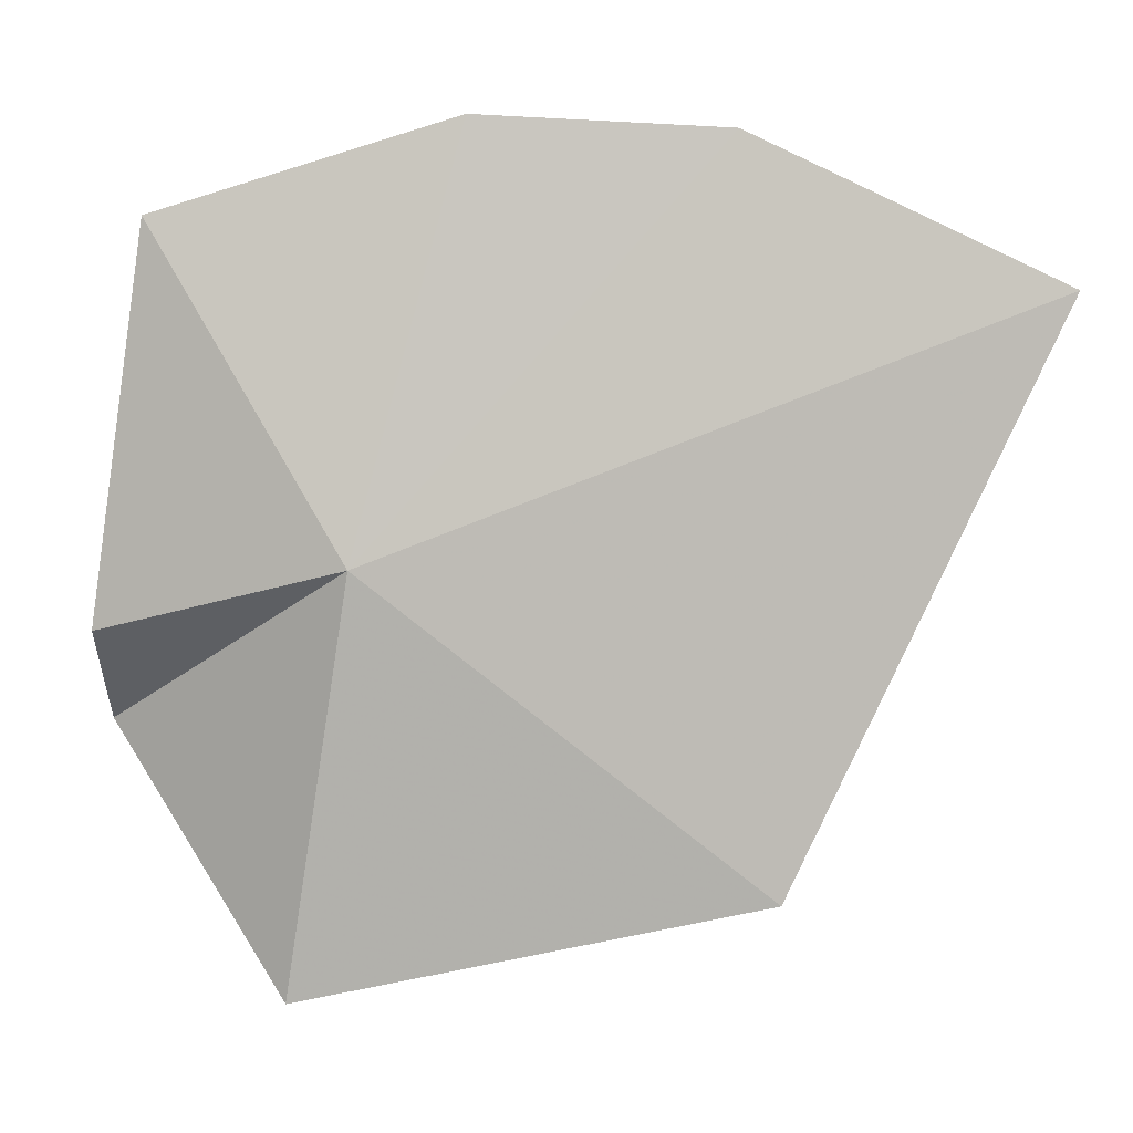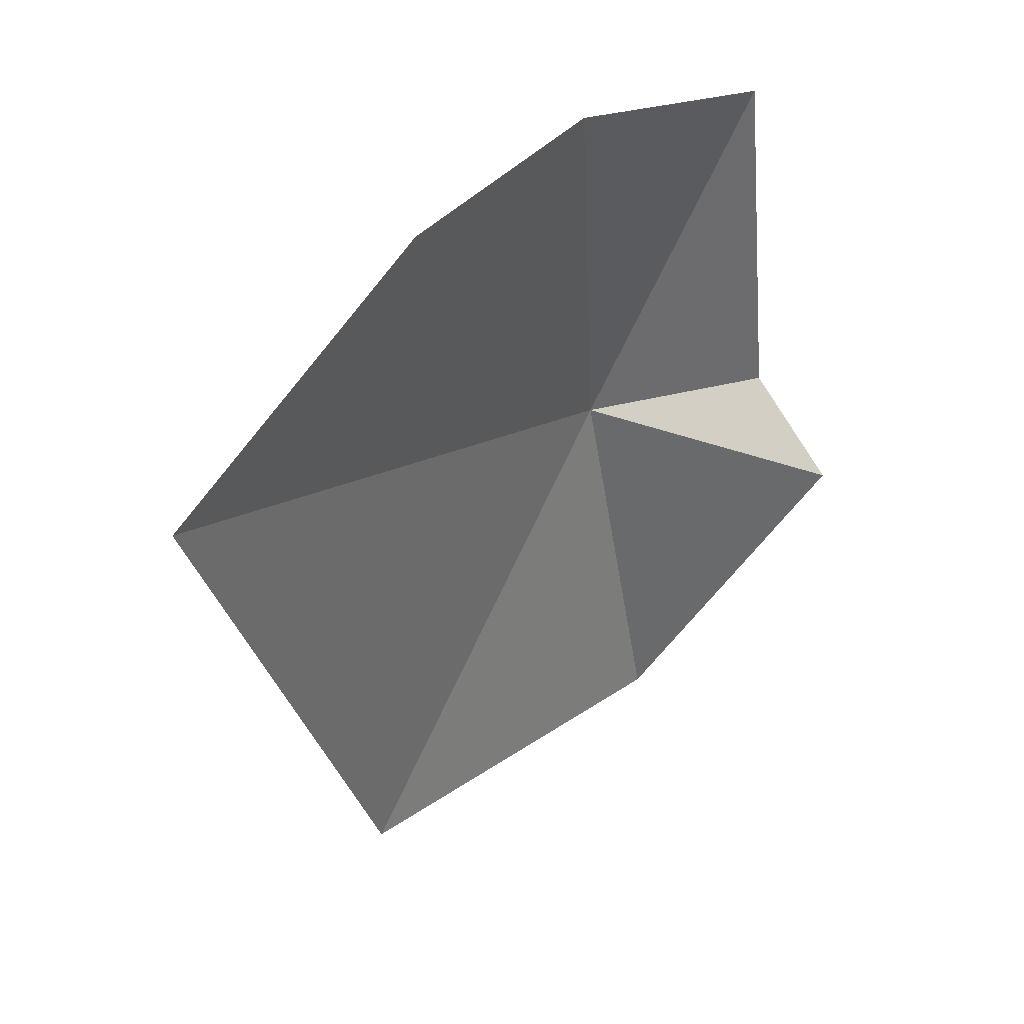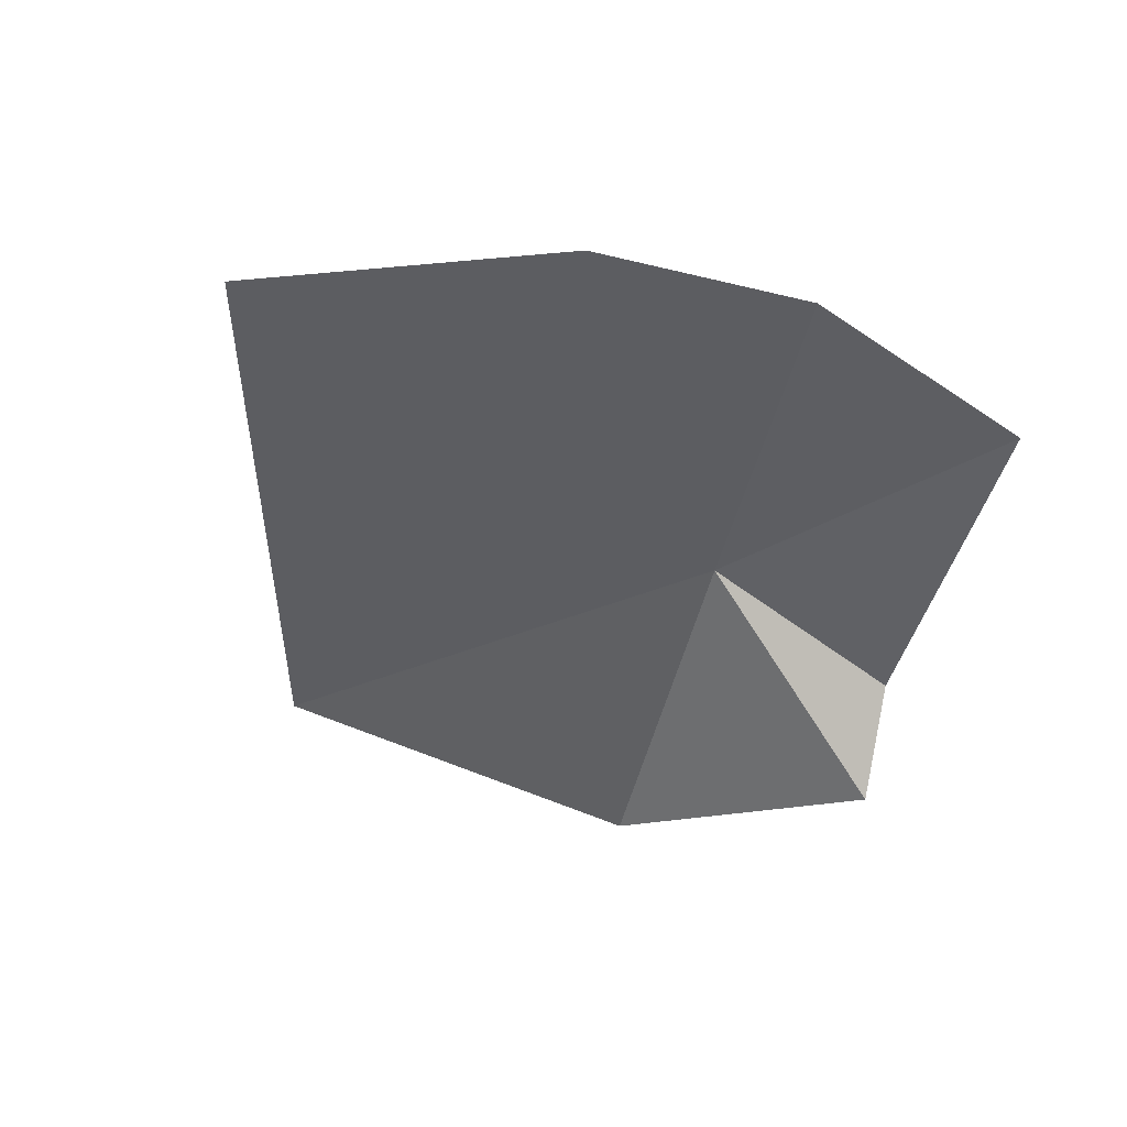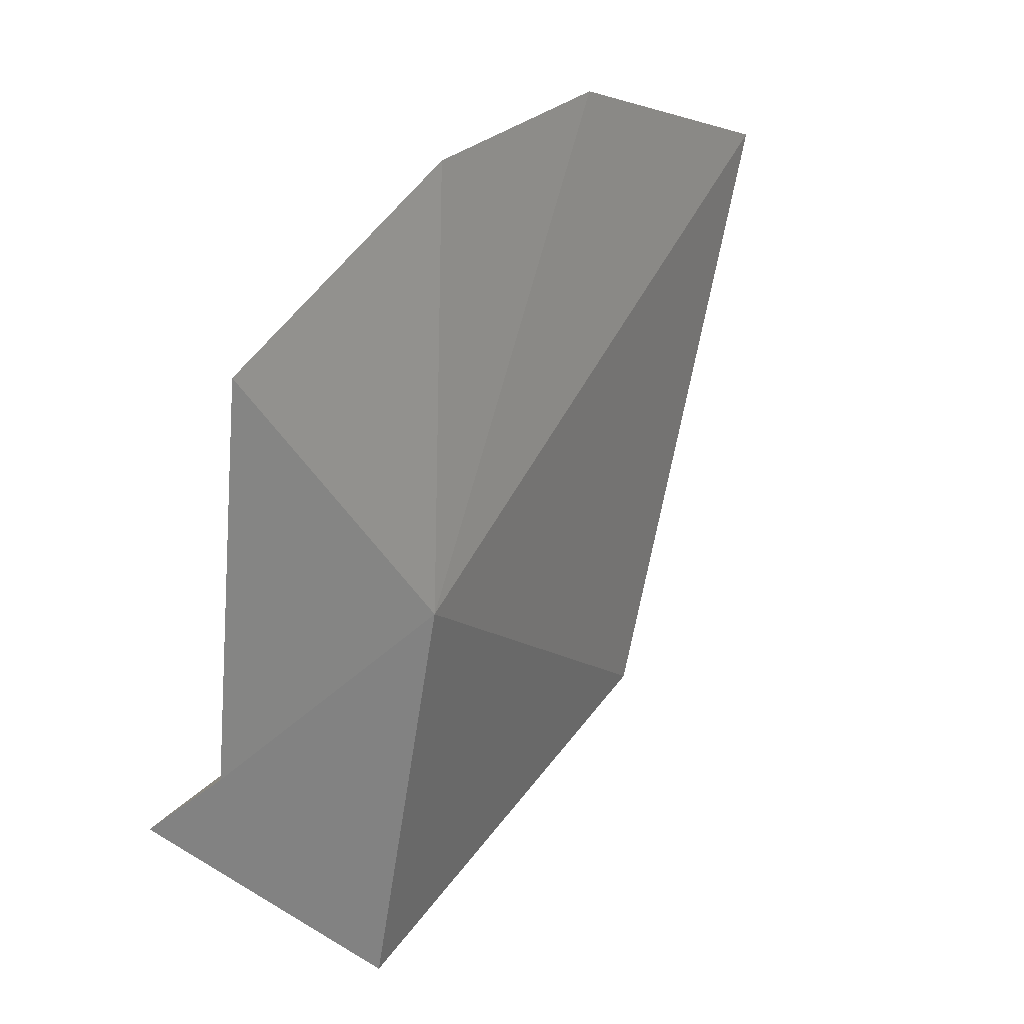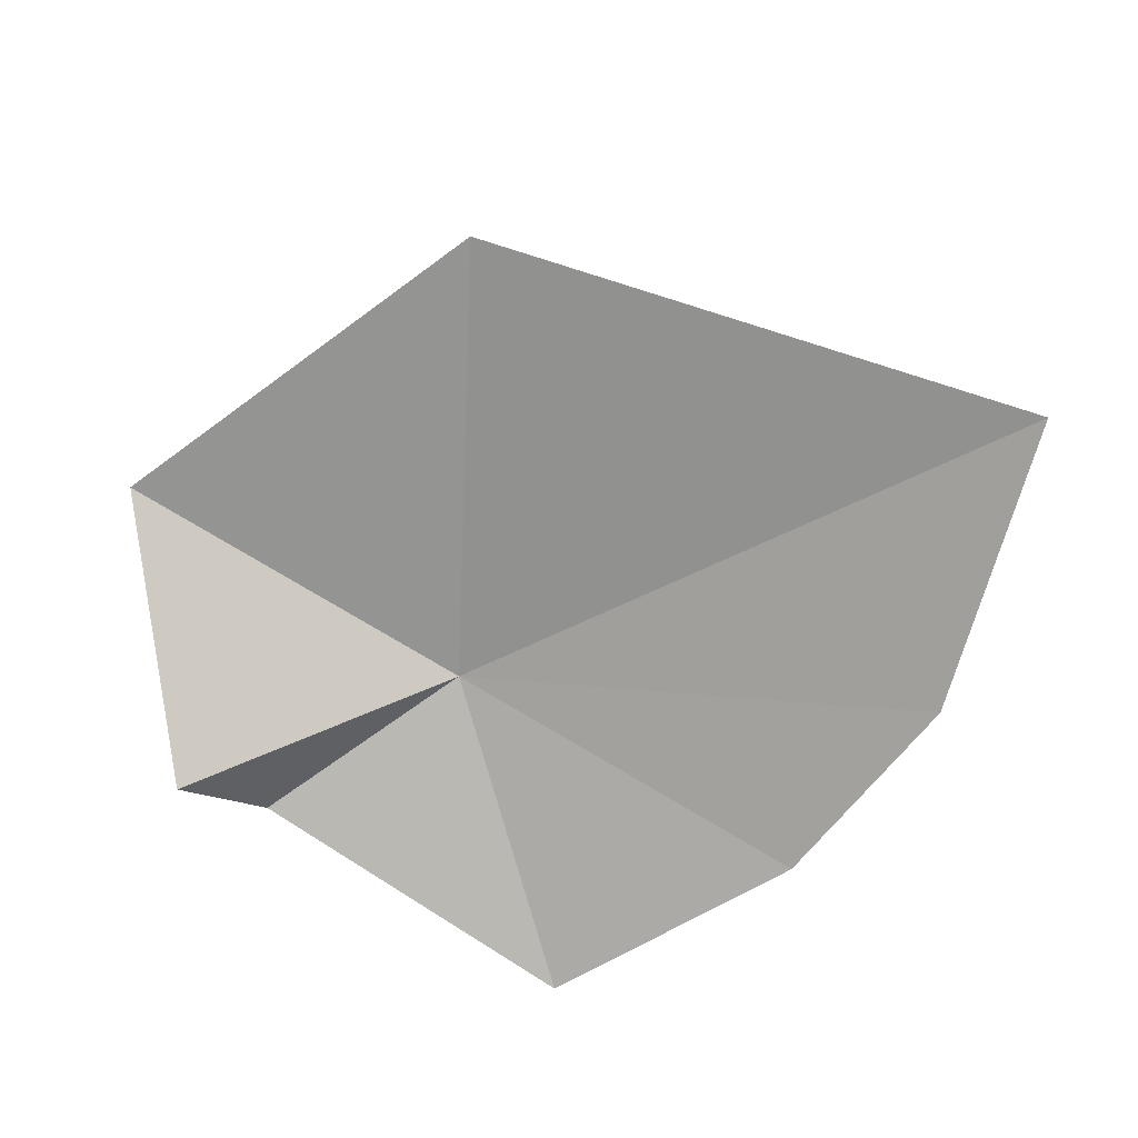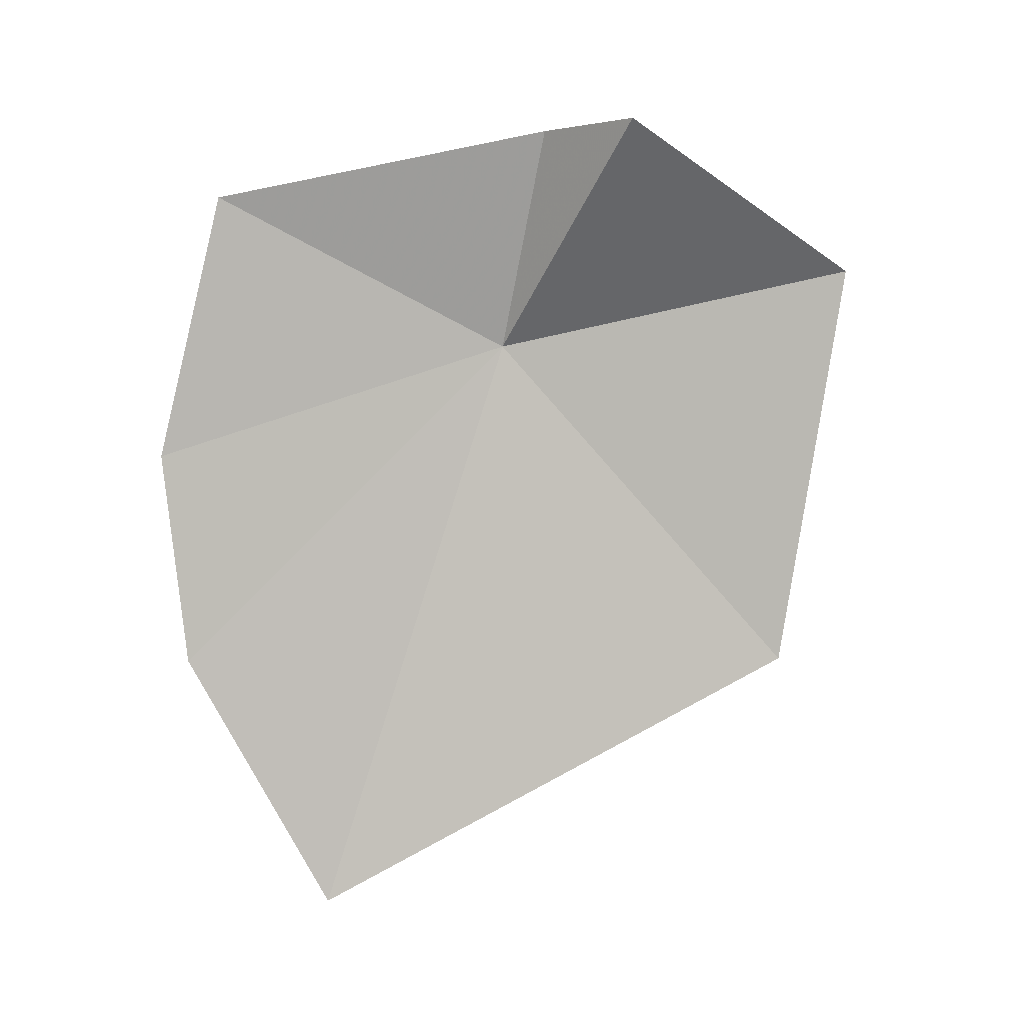
<metadata>
{"format":"obj","ext":"obj","renderer":"f3d","projection":"perspective","resolution":1024,"background":"white","views":[{"elev":6.3,"azim":-168.7,"up":"+Z"},{"elev":36.9,"azim":-43.5,"up":"+Z"},{"elev":-49.0,"azim":-23.7,"up":"+Y"},{"elev":31.2,"azim":133.0,"up":"+Z"},{"elev":-77.1,"azim":-131.4,"up":"+Y"},{"elev":-74.9,"azim":93.4,"up":"+Y"}]}
</metadata>
<code>
v 3.293 26.88 52.16
v 8.927 26.04 61.12
v 0.6593 24.81 63.66
v -6.182 23.75 63.29
v -14.73 22.72 59.21
v -7.519 24.47 43.43
v 5.249 26.29 40.65
v 10.85 23.71 47.62
v 10.41 26.29 50.36
f 1 3 2
f 1 5 4
f 1 7 6
f 1 6 5
f 1 9 8
f 1 4 3
f 1 2 9
f 1 8 7

</code>
